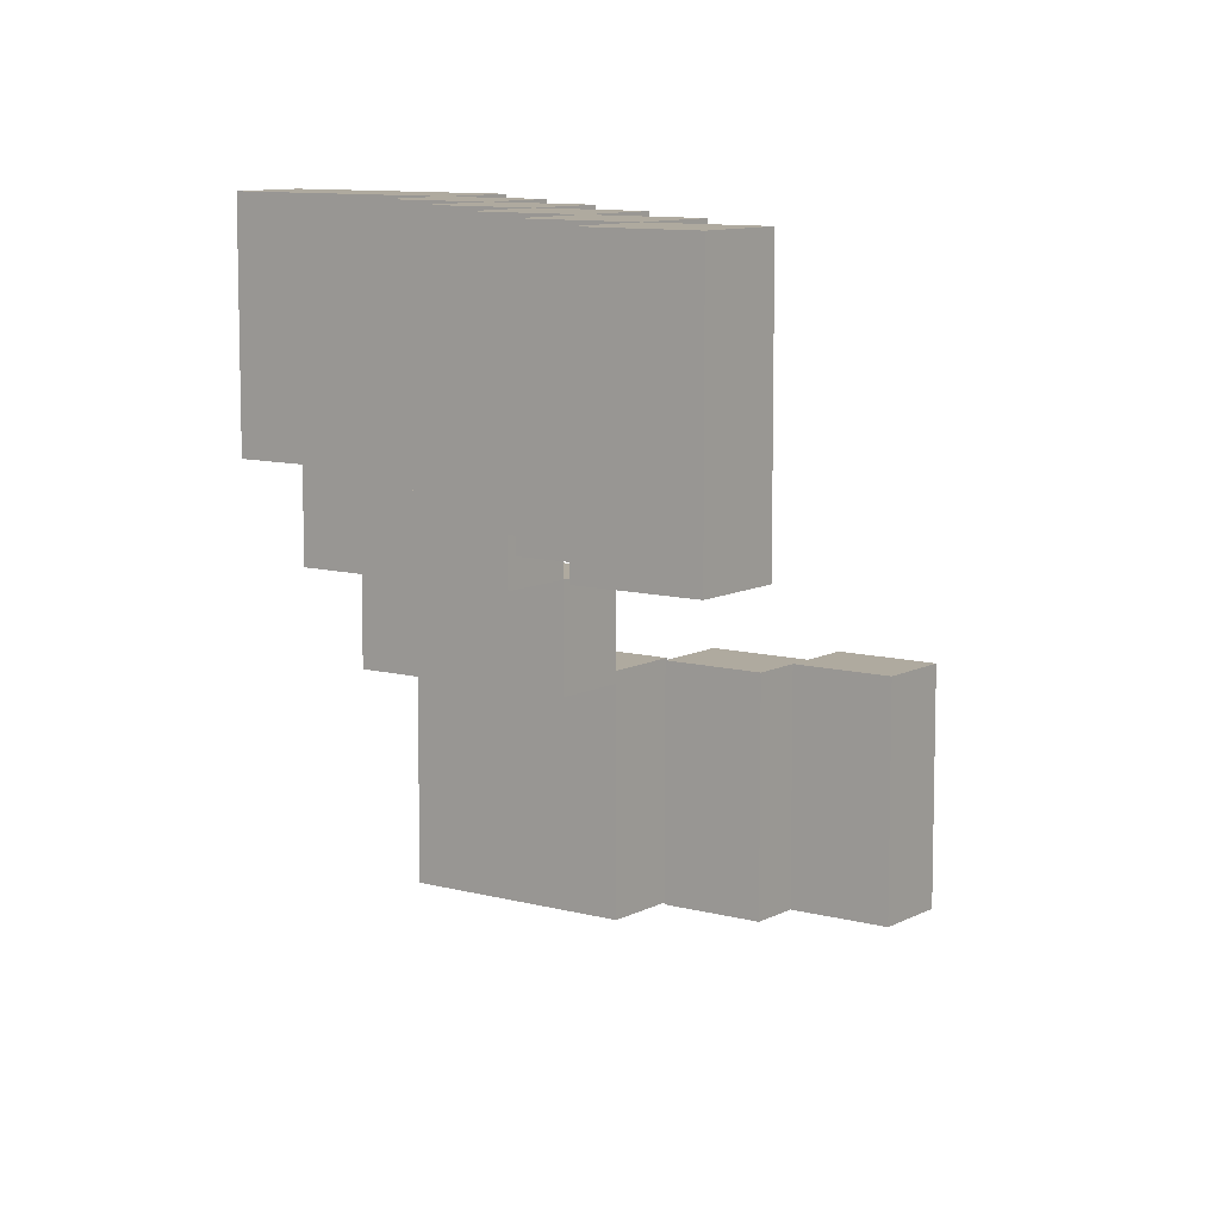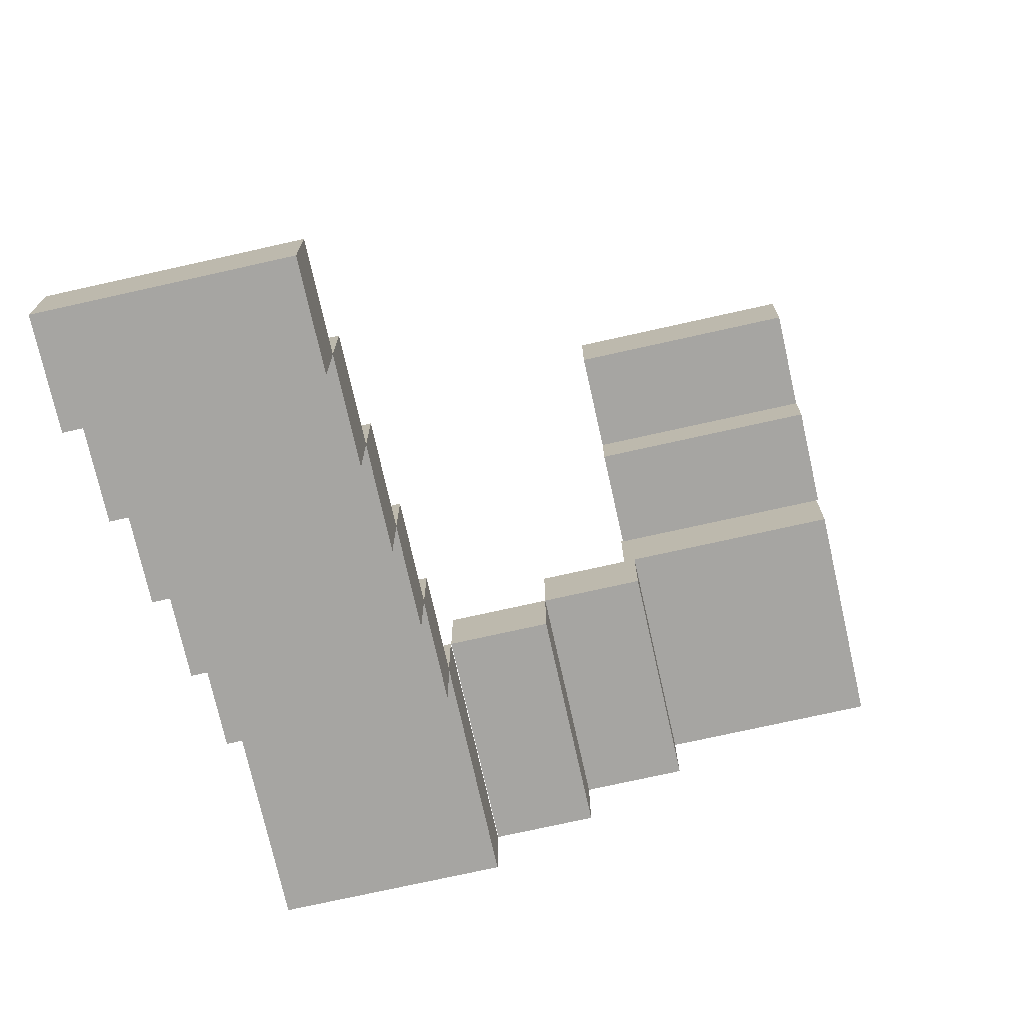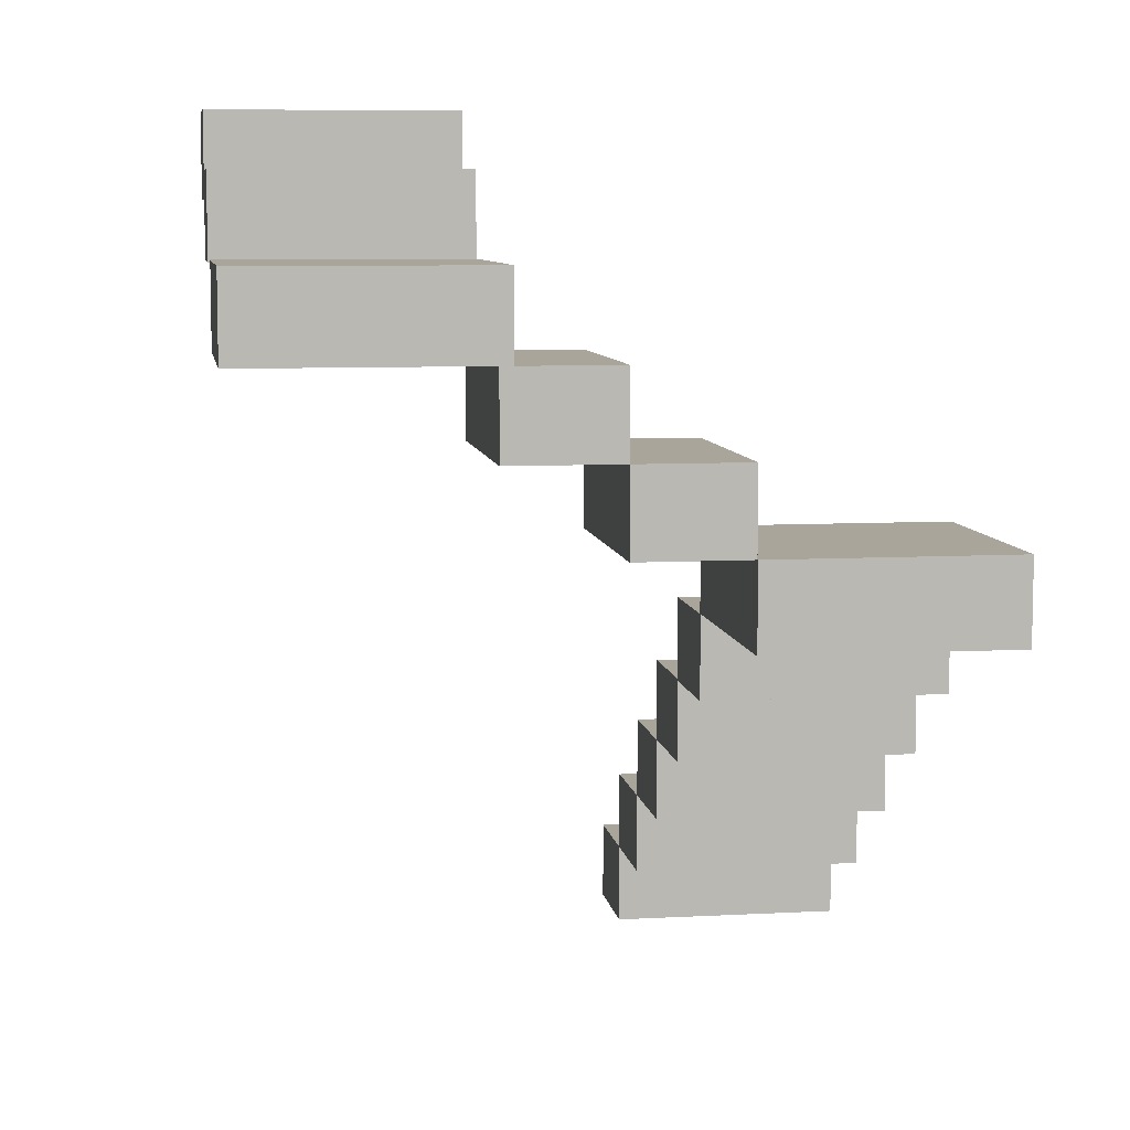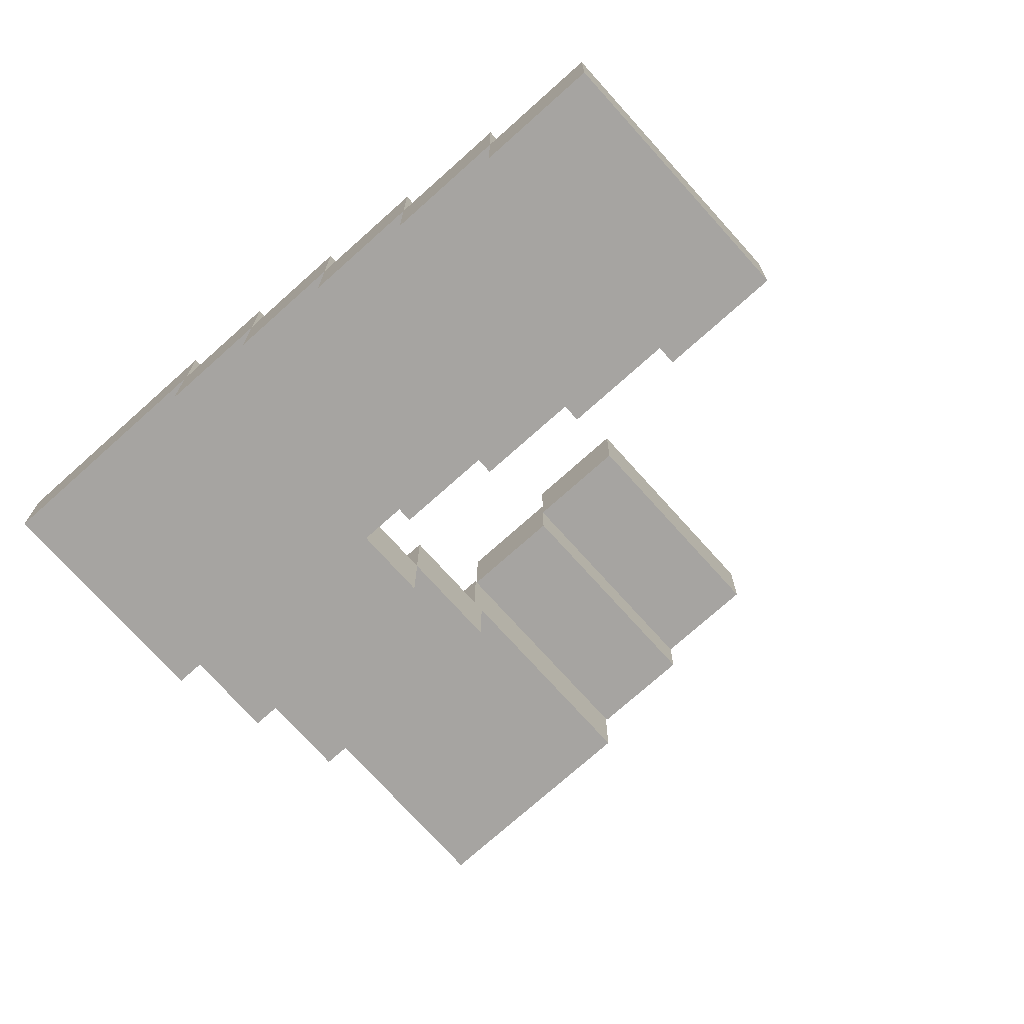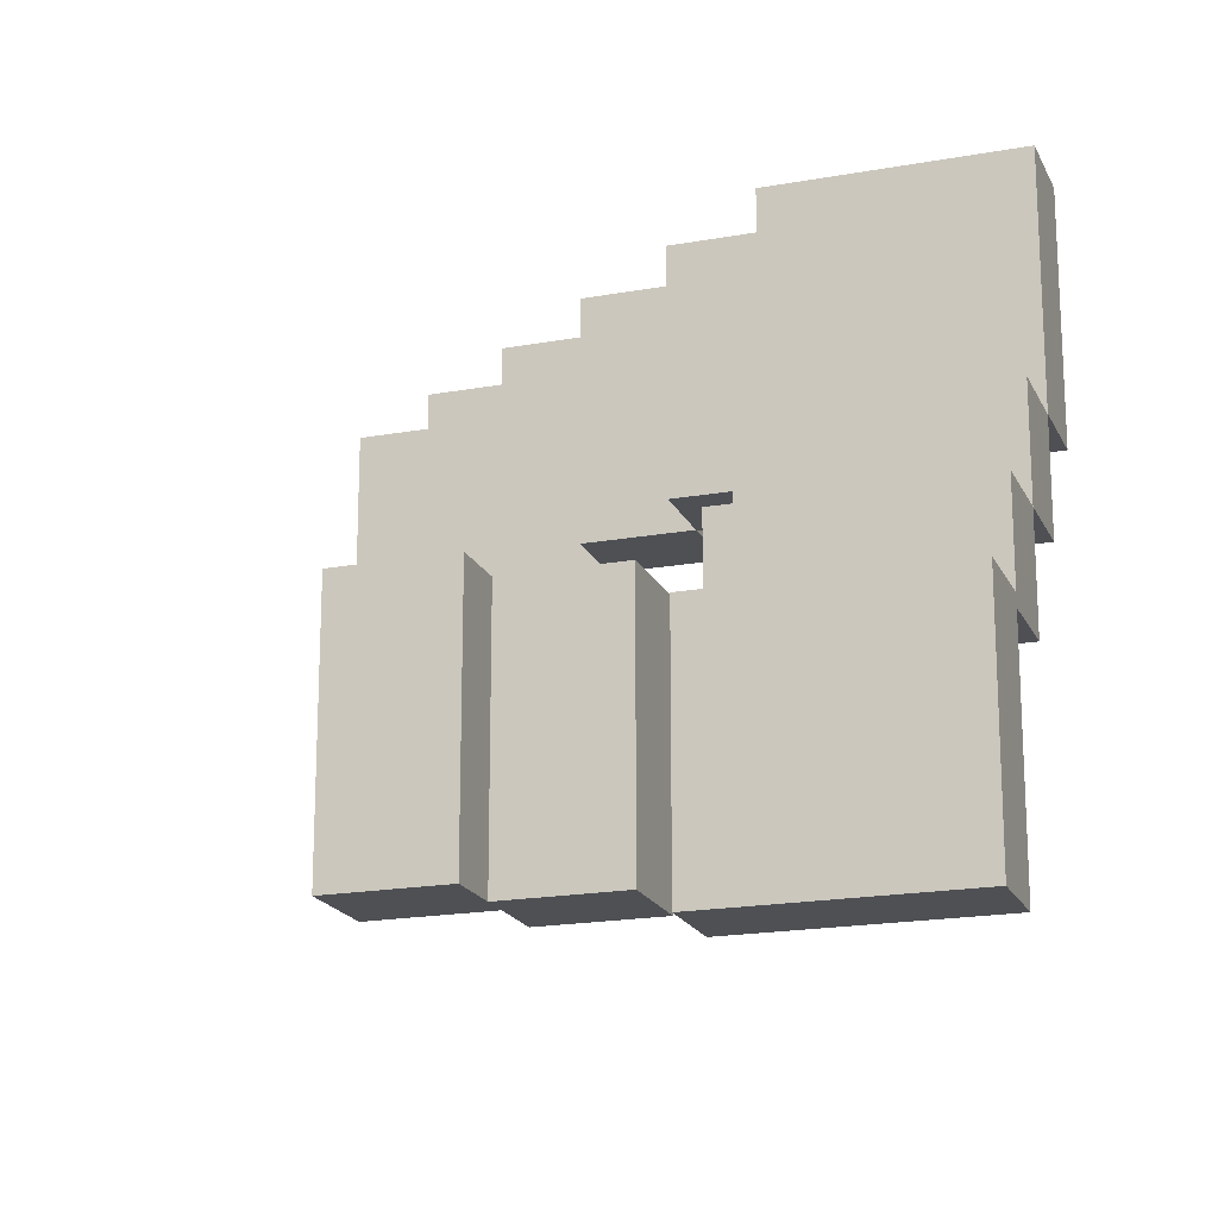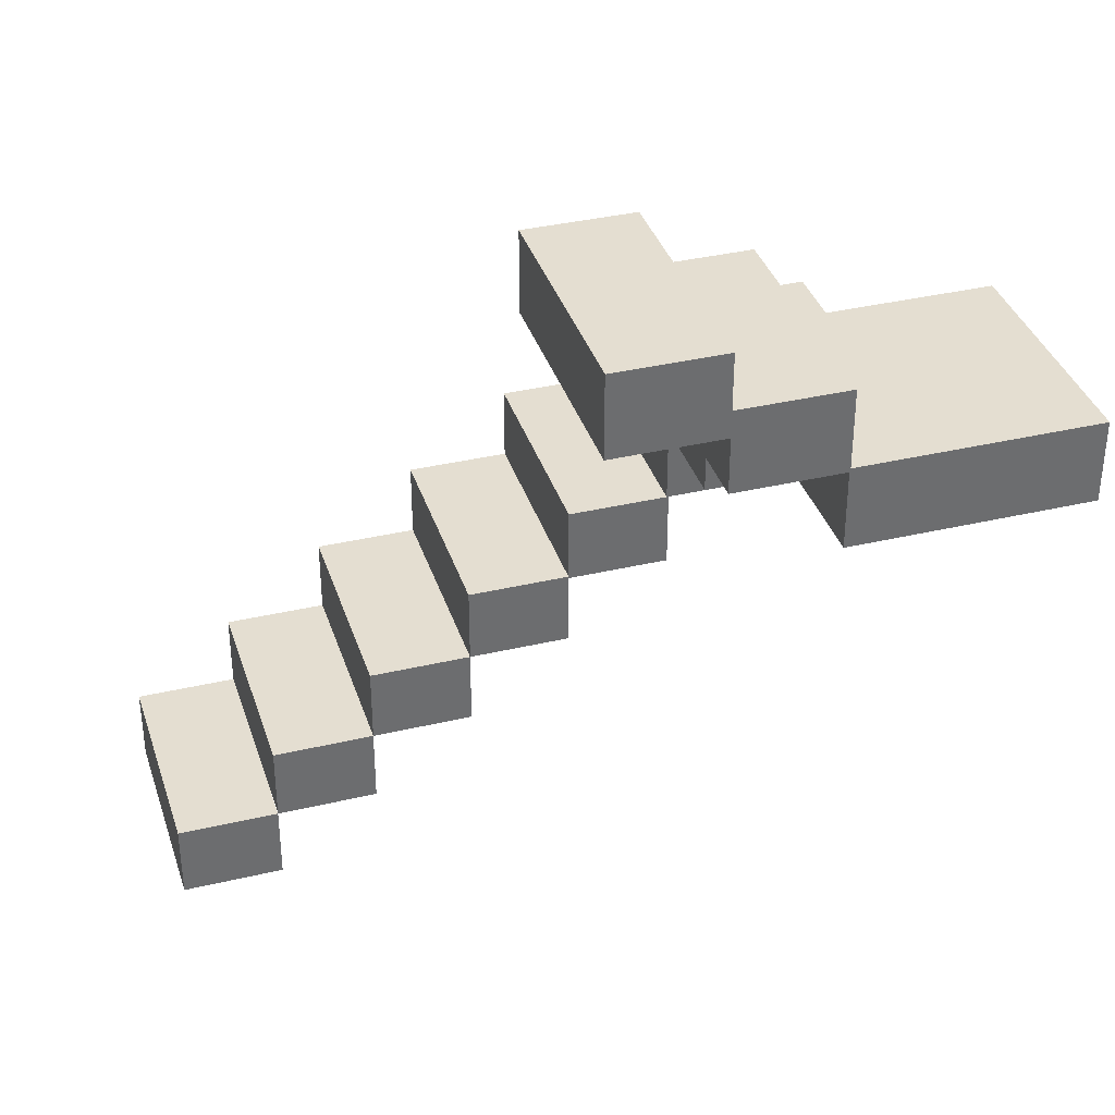
<metadata>
{"format":"obj","ext":"obj","renderer":"f3d","projection":"perspective","resolution":1024,"background":"white","views":[{"elev":9.5,"azim":35.9,"up":"+Z"},{"elev":-73.7,"azim":102.6,"up":"+Y"},{"elev":7.7,"azim":-98.7,"up":"+Y"},{"elev":-73.5,"azim":41.9,"up":"+Y"},{"elev":-19.0,"azim":-161.0,"up":"+Z"},{"elev":36.4,"azim":162.9,"up":"+Y"}]}
</metadata>
<code>
o Escaleras
v -0.715 0.45 0.078
v -0.185 0.45 0.078
v -0.715 0.85 0.078
v -0.185 0.85 0.078
v -0.715 0.45 -1.092
v -0.185 0.45 -1.092
v -0.715 0.85 -1.092
v -0.185 0.85 -1.092
v -0.1849 0.05 0.07788
v 0.3449 0.05 0.07788
v -0.1849 0.45 0.07788
v 0.3449 0.45 0.07788
v -0.1849 0.05 -1.092
v 0.3449 0.05 -1.092
v -0.1849 0.45 -1.092
v 0.3449 0.45 -1.092
v -1.245 0.85 0.078
v -0.715 0.85 0.078
v -1.245 1.25 0.078
v -0.715 1.25 0.078
v -1.245 0.85 -1.092
v -0.715 0.85 -1.092
v -1.245 1.25 -1.092
v -0.715 1.25 -1.092
v -3.465 3.64 -3.265
v -2.295 3.64 -3.265
v -3.465 3.24 -3.265
v -2.295 3.24 -3.265
v -3.465 3.64 -2.095
v -2.295 3.64 -2.095
v -3.465 3.24 -2.095
v -2.295 3.24 -2.095
v -2.295 2.44 -1.095
v -2.295 2.44 -1.625
v -2.295 2.84 -1.095
v -2.295 2.84 -1.625
v -3.465 2.44 -1.095
v -3.465 2.44 -1.625
v -3.465 2.84 -1.095
v -3.465 2.84 -1.625
v -2.295 2.84 -1.625
v -2.295 2.84 -2.155
v -2.295 3.24 -1.625
v -2.295 3.24 -2.155
v -3.465 2.84 -1.625
v -3.465 2.84 -2.155
v -3.465 3.24 -1.625
v -3.465 3.24 -2.155
v -2.295 3.63 -2.105
v -1.765 3.63 -2.105
v -2.295 4.03 -2.105
v -1.765 4.03 -2.105
v -2.295 3.63 -3.275
v -1.765 3.63 -3.275
v -2.295 4.03 -3.275
v -1.765 4.03 -3.275
v -1.765 3.9 -2.105
v -1.235 3.9 -2.105
v -1.765 4.3 -2.105
v -1.235 4.3 -2.105
v -1.765 3.9 -3.275
v -1.235 3.9 -3.275
v -1.765 4.3 -3.275
v -1.235 4.3 -3.275
v -1.775 1.25 0.078
v -1.245 1.25 0.078
v -1.775 1.65 0.078
v -1.245 1.65 0.078
v -1.775 1.25 -1.092
v -1.245 1.25 -1.092
v -1.775 1.65 -1.092
v -1.245 1.65 -1.092
v -2.305 1.64 0.078
v -1.775 1.64 0.078
v -2.305 2.04 0.078
v -1.775 2.04 0.078
v -2.305 1.64 -1.092
v -1.775 1.64 -1.092
v -2.305 2.04 -1.092
v -1.775 2.04 -1.092
v -3.465 2.44 -1.092
v -2.295 2.44 -1.092
v -3.465 2.04 -1.092
v -2.295 2.04 -1.092
v -3.465 2.44 0.078
v -2.295 2.44 0.078
v -3.465 2.04 0.078
v -2.295 2.04 0.078
f 1 2 4 3
f 3 4 8 7
f 7 8 6 5
f 5 6 2 1
f 3 7 5 1
f 8 4 2 6
f 9 10 12 11
f 11 12 16 15
f 15 16 14 13
f 13 14 10 9
f 11 15 13 9
f 16 12 10 14
f 17 18 20 19
f 19 20 24 23
f 23 24 22 21
f 21 22 18 17
f 19 23 21 17
f 24 20 18 22
f 25 26 28 27
f 27 28 32 31
f 31 32 30 29
f 29 30 26 25
f 27 31 29 25
f 32 28 26 30
f 33 34 36 35
f 35 36 40 39
f 39 40 38 37
f 37 38 34 33
f 35 39 37 33
f 40 36 34 38
f 41 42 44 43
f 43 44 48 47
f 47 48 46 45
f 45 46 42 41
f 43 47 45 41
f 48 44 42 46
f 49 50 52 51
f 51 52 56 55
f 55 56 54 53
f 53 54 50 49
f 51 55 53 49
f 56 52 50 54
f 57 58 60 59
f 59 60 64 63
f 63 64 62 61
f 61 62 58 57
f 59 63 61 57
f 64 60 58 62
f 65 66 68 67
f 67 68 72 71
f 71 72 70 69
f 69 70 66 65
f 67 71 69 65
f 72 68 66 70
f 73 74 76 75
f 75 76 80 79
f 79 80 78 77
f 77 78 74 73
f 75 79 77 73
f 80 76 74 78
f 81 82 84 83
f 83 84 88 87
f 87 88 86 85
f 85 86 82 81
f 83 87 85 81
f 88 84 82 86

</code>
